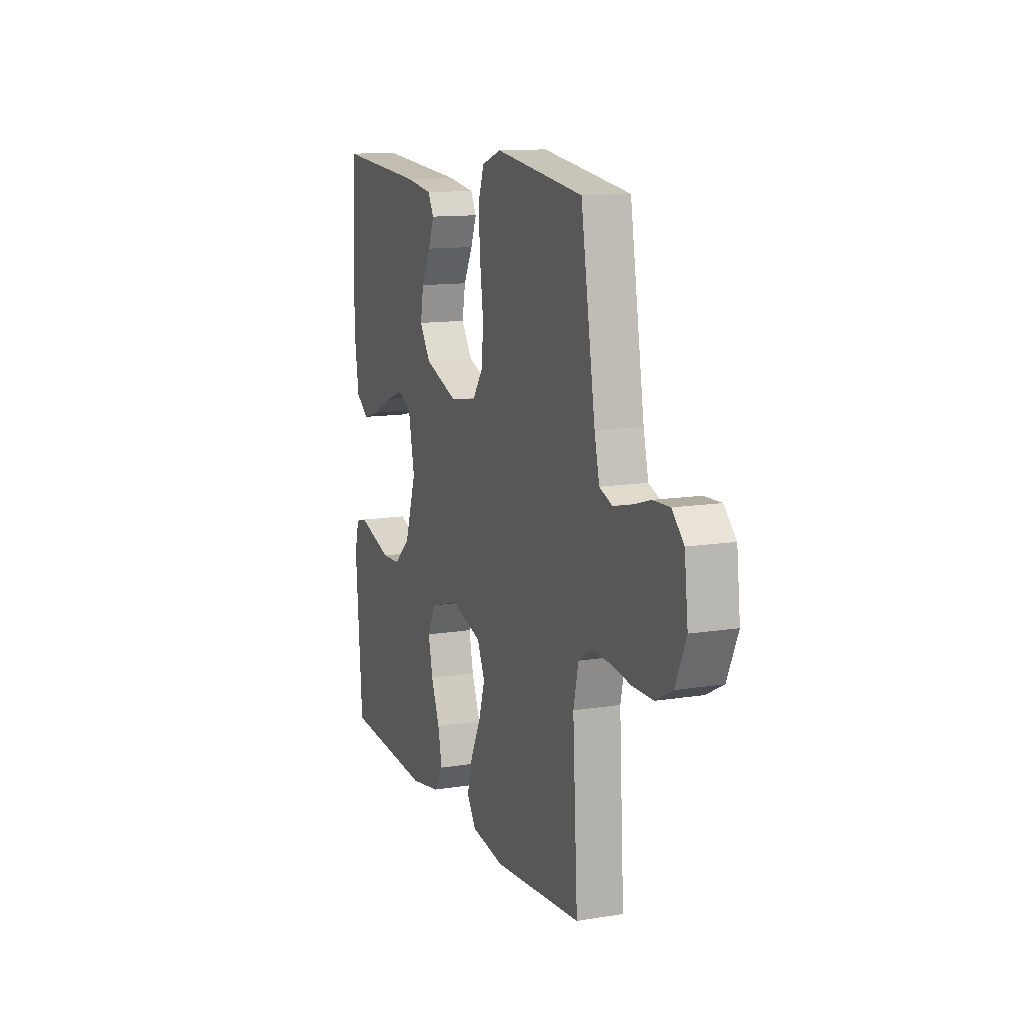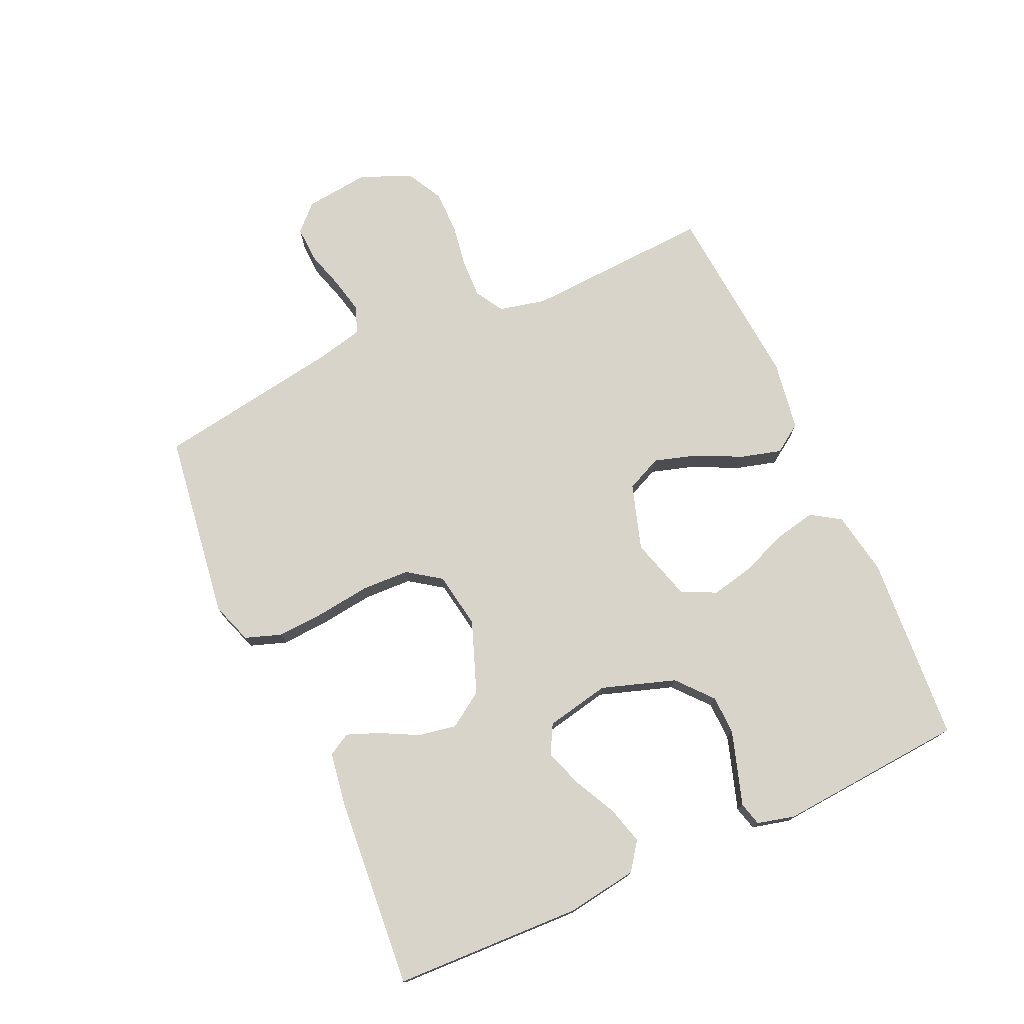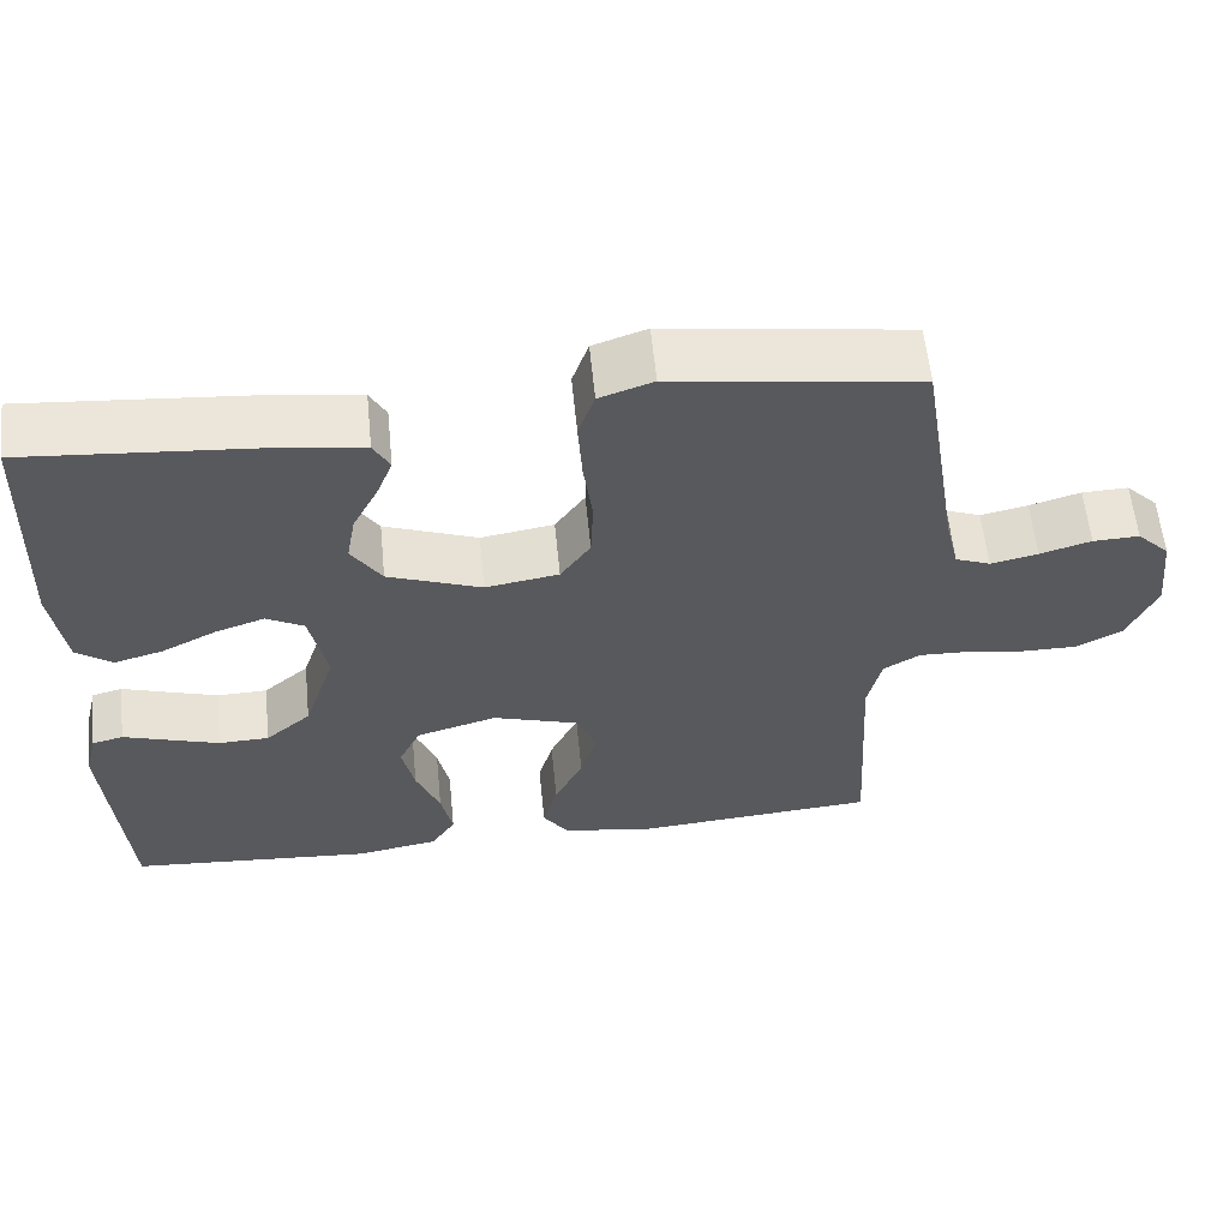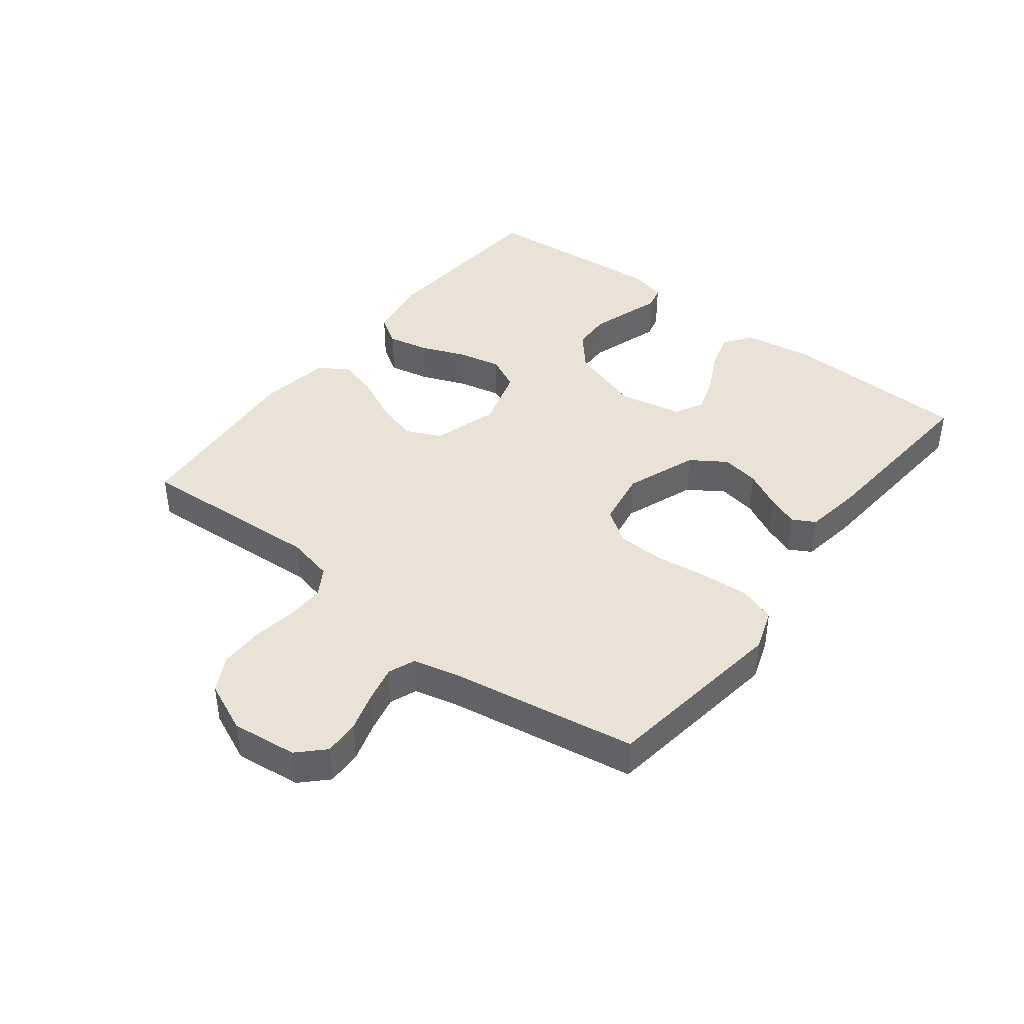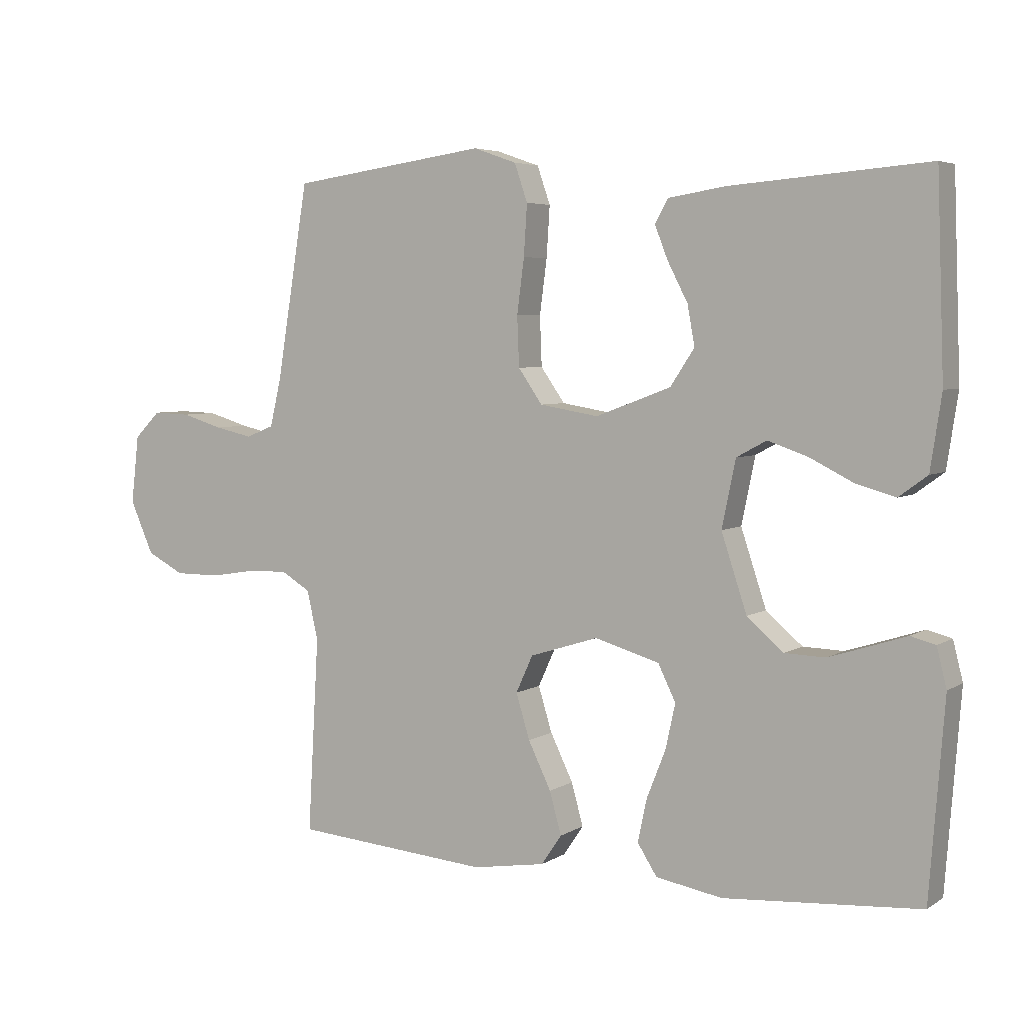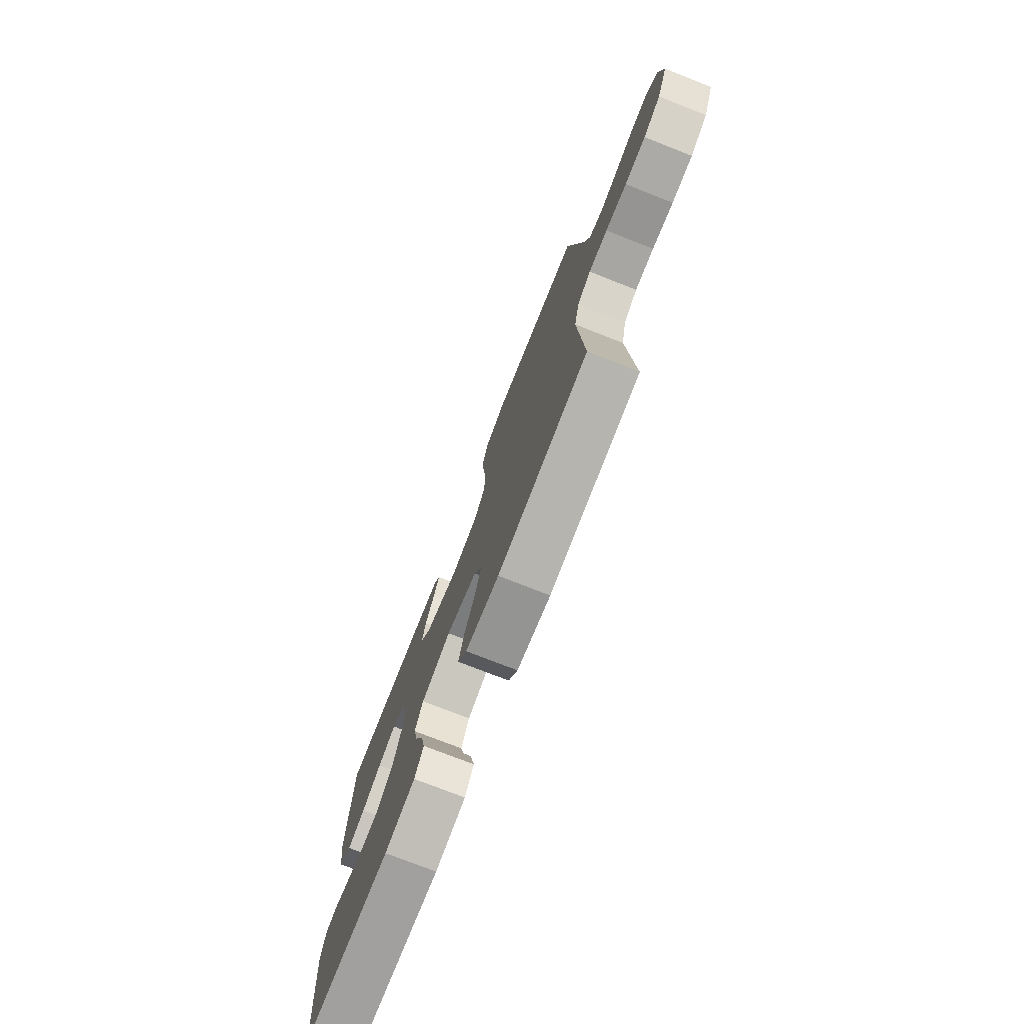
<metadata>
{"format":"obj","ext":"obj","renderer":"f3d","projection":"perspective","resolution":1024,"background":"white","views":[{"elev":12.3,"azim":-111.0,"up":"+Z"},{"elev":75.0,"azim":65.7,"up":"+Y"},{"elev":59.1,"azim":174.3,"up":"+Z"},{"elev":41.6,"azim":-52.3,"up":"+Y"},{"elev":4.8,"azim":28.9,"up":"+Z"},{"elev":-75.9,"azim":-111.4,"up":"+Z"}]}
</metadata>
<code>
v -0.5 0.07 0.5
v -0.2 0.07 0.542
v -0.134 0.07 0.519
v -0.114 0.07 0.461
v -0.119 0.07 0.383
v -0.13 0.07 0.299
v -0.127 0.07 0.223
v -0.09 0.07 0.17
v 0 0.07 0.155
v 0.115 0.07 0.198
v 0.152 0.07 0.254
v 0.141 0.07 0.315
v 0.11 0.07 0.375
v 0.09 0.07 0.426
v 0.11 0.07 0.462
v 0.2 0.07 0.476
v 0.5 0.07 0.5
v 0.511 0.07 0.2
v 0.494 0.07 0.087
v 0.45 0.07 0.055
v 0.39 0.07 0.072
v 0.323 0.07 0.106
v 0.262 0.07 0.127
v 0.216 0.07 0.102
v 0.195 0.07 0
v 0.234 0.07 -0.118
v 0.29 0.07 -0.166
v 0.352 0.07 -0.168
v 0.415 0.07 -0.148
v 0.47 0.07 -0.13
v 0.508 0.07 -0.14
v 0.523 0.07 -0.2
v 0.5 0.07 -0.5
v 0.2 0.07 -0.522
v 0.098 0.07 -0.504
v 0.068 0.07 -0.457
v 0.082 0.07 -0.391
v 0.111 0.07 -0.318
v 0.126 0.07 -0.249
v 0.099 0.07 -0.194
v 0 0.07 -0.165
v -0.105 0.07 -0.198
v -0.131 0.07 -0.255
v -0.11 0.07 -0.324
v -0.075 0.07 -0.396
v -0.057 0.07 -0.461
v -0.088 0.07 -0.507
v -0.2 0.07 -0.525
v -0.5 0.07 -0.5
v -0.483 0.07 -0.2
v -0.5 0.07 -0.125
v -0.545 0.07 -0.098
v -0.607 0.07 -0.1
v -0.677 0.07 -0.111
v -0.746 0.07 -0.111
v -0.803 0.07 -0.081
v -0.839 0.07 0
v -0.827 0.07 0.105
v -0.787 0.07 0.145
v -0.73 0.07 0.143
v -0.667 0.07 0.124
v -0.609 0.07 0.111
v -0.566 0.07 0.128
v -0.549 0.07 0.2
v -0.5 0 0.5
v -0.2 0 0.542
v -0.134 0 0.519
v -0.114 0 0.461
v -0.119 0 0.383
v -0.13 0 0.299
v -0.127 0 0.223
v -0.09 0 0.17
v 0 0 0.155
v 0.115 0 0.198
v 0.152 0 0.254
v 0.141 0 0.315
v 0.11 0 0.375
v 0.09 0 0.426
v 0.11 0 0.462
v 0.2 0 0.476
v 0.5 0 0.5
v 0.511 0 0.2
v 0.494 0 0.087
v 0.45 0 0.055
v 0.39 0 0.072
v 0.323 0 0.106
v 0.262 0 0.127
v 0.216 0 0.102
v 0.195 0 0
v 0.234 0 -0.118
v 0.29 0 -0.166
v 0.352 0 -0.168
v 0.415 0 -0.148
v 0.47 0 -0.13
v 0.508 0 -0.14
v 0.523 0 -0.2
v 0.5 0 -0.5
v 0.2 0 -0.522
v 0.098 0 -0.504
v 0.068 0 -0.457
v 0.082 0 -0.391
v 0.111 0 -0.318
v 0.126 0 -0.249
v 0.099 0 -0.194
v 0 0 -0.165
v -0.105 0 -0.198
v -0.131 0 -0.255
v -0.11 0 -0.324
v -0.075 0 -0.396
v -0.057 0 -0.461
v -0.088 0 -0.507
v -0.2 0 -0.525
v -0.5 0 -0.5
v -0.483 0 -0.2
v -0.5 0 -0.125
v -0.545 0 -0.098
v -0.607 0 -0.1
v -0.677 0 -0.111
v -0.746 0 -0.111
v -0.803 0 -0.081
v -0.839 0 0
v -0.827 0 0.105
v -0.787 0 0.145
v -0.73 0 0.143
v -0.667 0 0.124
v -0.609 0 0.111
v -0.566 0 0.128
v -0.549 0 0.2
f 58 59 60 61
f 58 61 62
f 57 58 62
f 56 57 62 63
f 53 54 55 56
f 52 53 56 63
f 47 48 49 50
f 47 50 51
f 44 45 46 47
f 43 44 47 51
f 42 43 51 52
f 35 36 37 38
f 35 38 39
f 34 35 39
f 33 34 39
f 32 33 39 40
f 29 30 31 32
f 28 29 32
f 27 28 32 40
f 19 20 21 22
f 19 22 23
f 18 19 23
f 17 18 23
f 16 17 23 24
f 12 13 14 15
f 12 15 16 24
f 3 4 5 6
f 1 2 3 6
f 64 1 6 7
f 63 64 7 8
f 41 42 52 63
f 41 63 8 9
f 26 27 40 41
f 25 26 41 9
f 24 25 9 10
f 11 12 24
f 10 11 24
f 125 124 123 122
f 126 125 122
f 126 122 121
f 127 126 121 120
f 120 119 118 117
f 127 120 117 116
f 114 113 112 111
f 115 114 111
f 111 110 109 108
f 115 111 108 107
f 116 115 107 106
f 102 101 100 99
f 103 102 99
f 103 99 98
f 103 98 97
f 104 103 97 96
f 96 95 94 93
f 96 93 92
f 104 96 92 91
f 86 85 84 83
f 87 86 83
f 87 83 82
f 87 82 81
f 88 87 81 80
f 79 78 77 76
f 88 80 79 76
f 70 69 68 67
f 70 67 66 65
f 71 70 65 128
f 72 71 128 127
f 127 116 106 105
f 73 72 127 105
f 105 104 91 90
f 73 105 90 89
f 74 73 89 88
f 88 76 75
f 88 75 74
f 1 65 66 2
f 2 66 67 3
f 3 67 68 4
f 4 68 69 5
f 5 69 70 6
f 6 70 71 7
f 7 71 72 8
f 8 72 73 9
f 9 73 74 10
f 10 74 75 11
f 11 75 76 12
f 12 76 77 13
f 13 77 78 14
f 14 78 79 15
f 15 79 80 16
f 16 80 81 17
f 17 81 82 18
f 18 82 83 19
f 19 83 84 20
f 20 84 85 21
f 21 85 86 22
f 22 86 87 23
f 23 87 88 24
f 24 88 89 25
f 25 89 90 26
f 26 90 91 27
f 27 91 92 28
f 28 92 93 29
f 29 93 94 30
f 30 94 95 31
f 31 95 96 32
f 32 96 97 33
f 33 97 98 34
f 34 98 99 35
f 35 99 100 36
f 36 100 101 37
f 37 101 102 38
f 38 102 103 39
f 39 103 104 40
f 40 104 105 41
f 41 105 106 42
f 42 106 107 43
f 43 107 108 44
f 44 108 109 45
f 45 109 110 46
f 46 110 111 47
f 47 111 112 48
f 48 112 113 49
f 49 113 114 50
f 50 114 115 51
f 51 115 116 52
f 52 116 117 53
f 53 117 118 54
f 54 118 119 55
f 55 119 120 56
f 56 120 121 57
f 57 121 122 58
f 58 122 123 59
f 59 123 124 60
f 60 124 125 61
f 61 125 126 62
f 62 126 127 63
f 63 127 128 64
f 64 128 65 1

</code>
